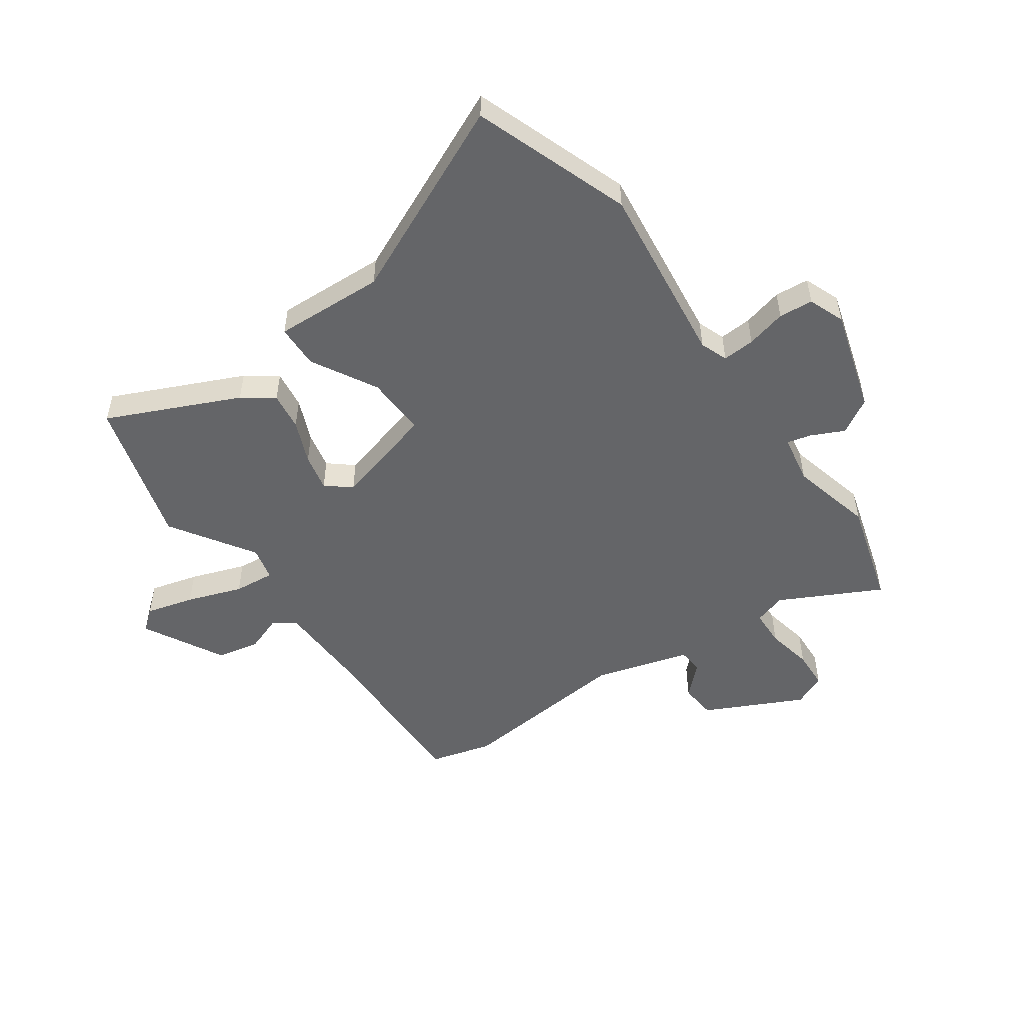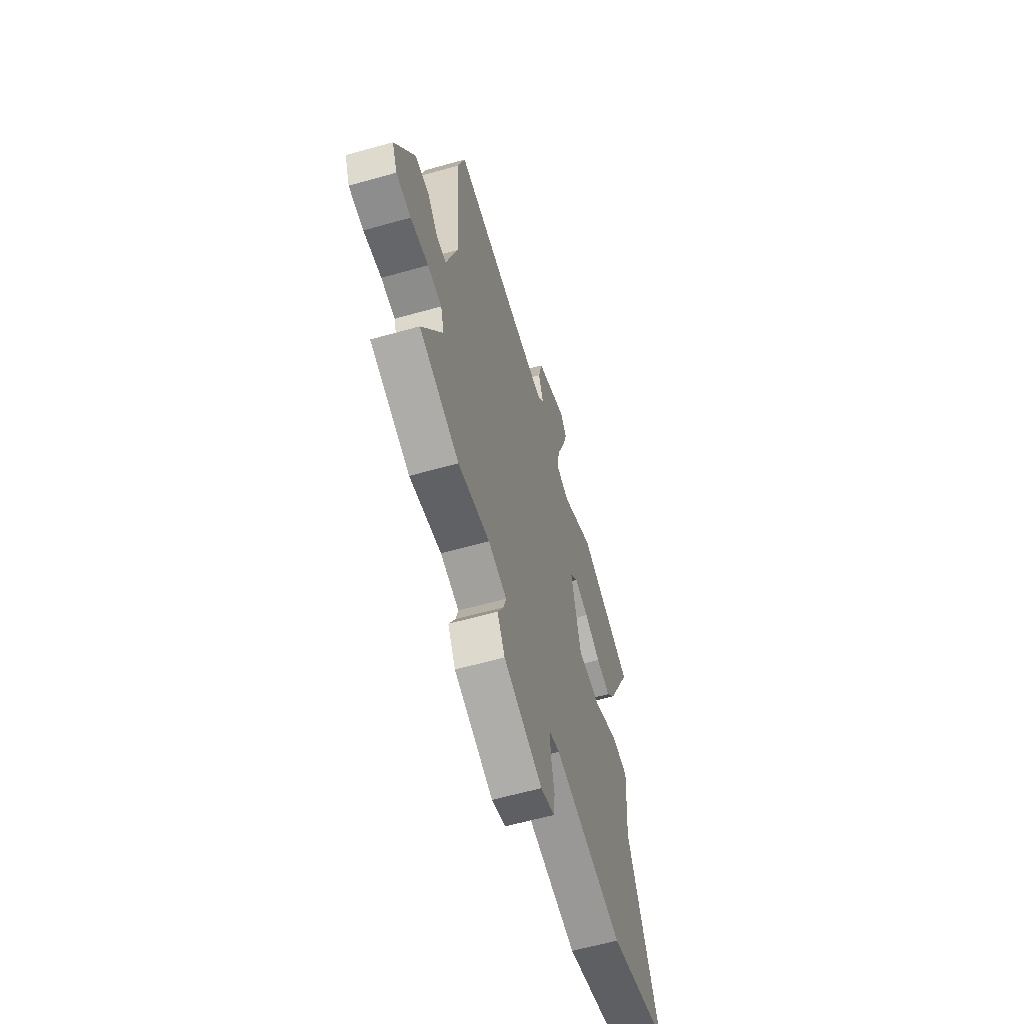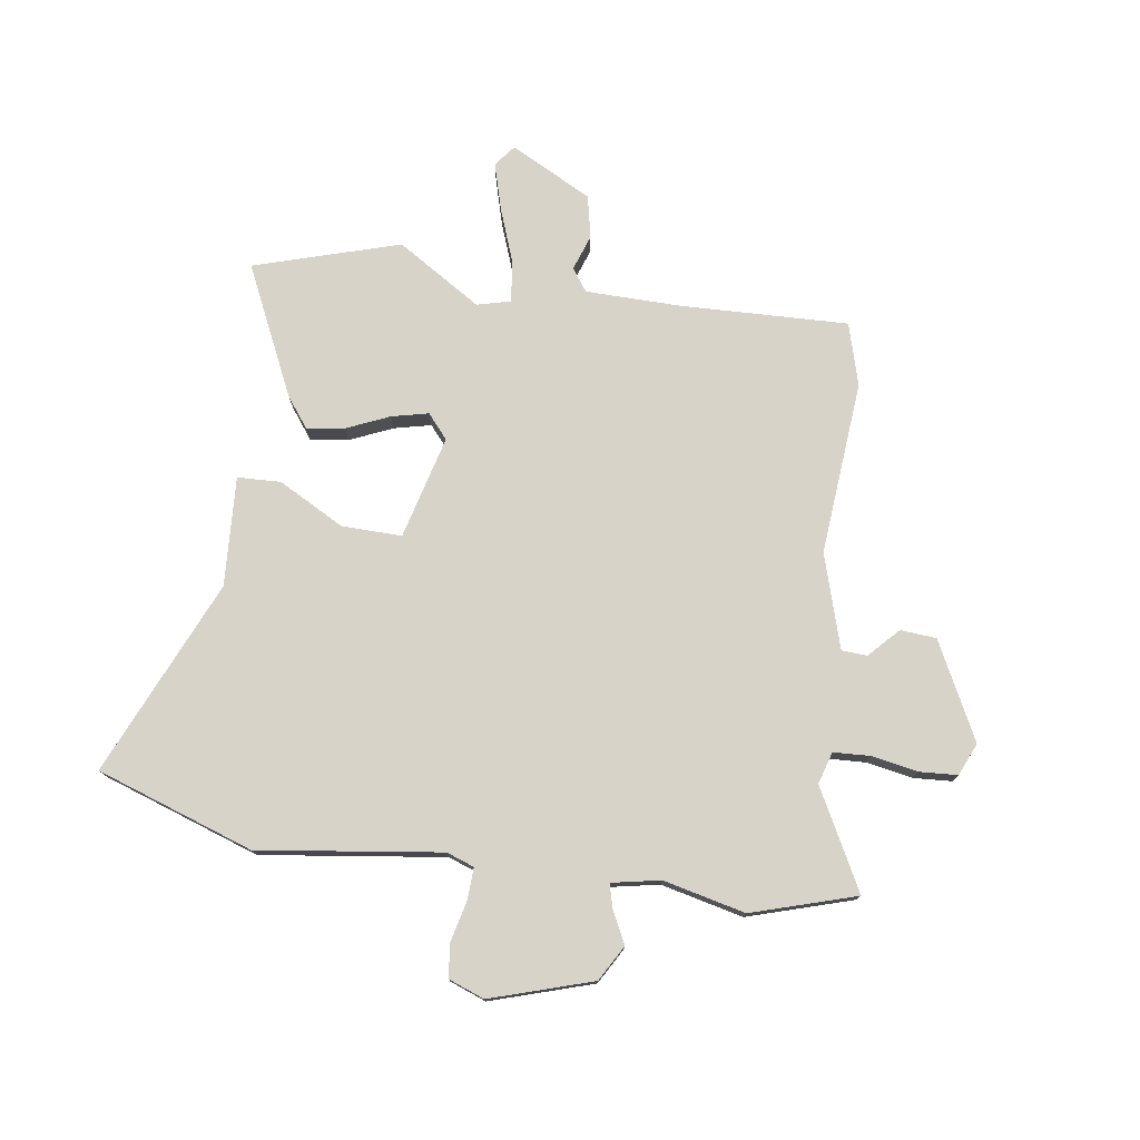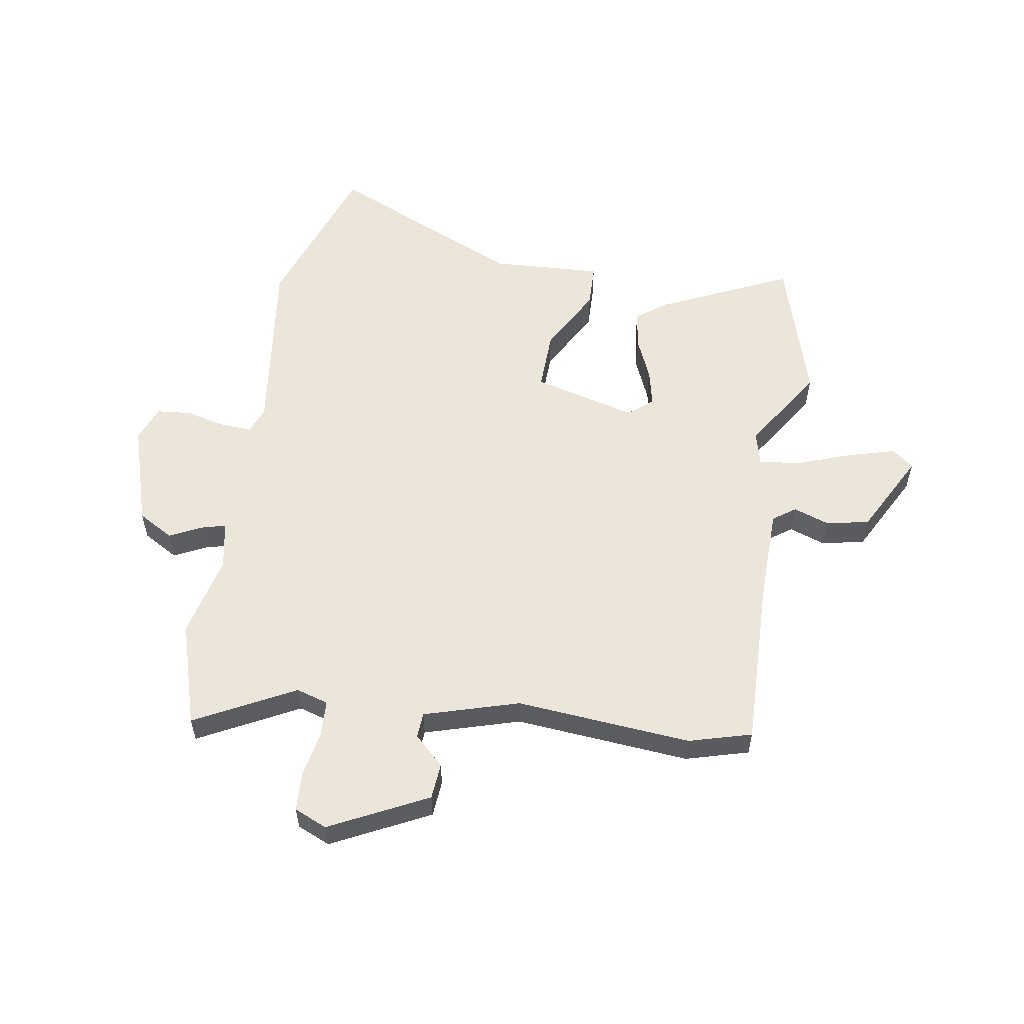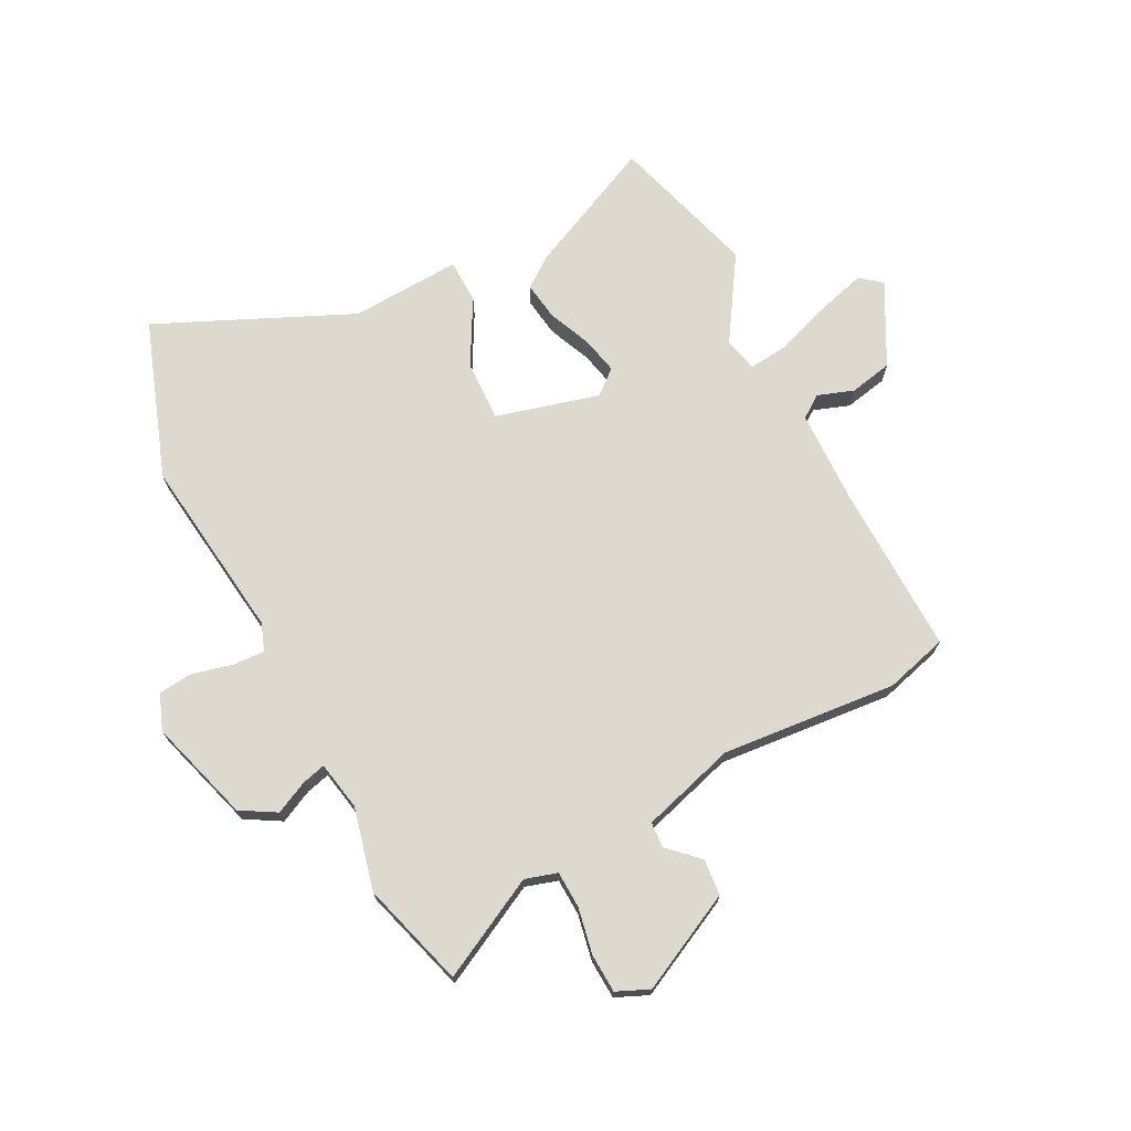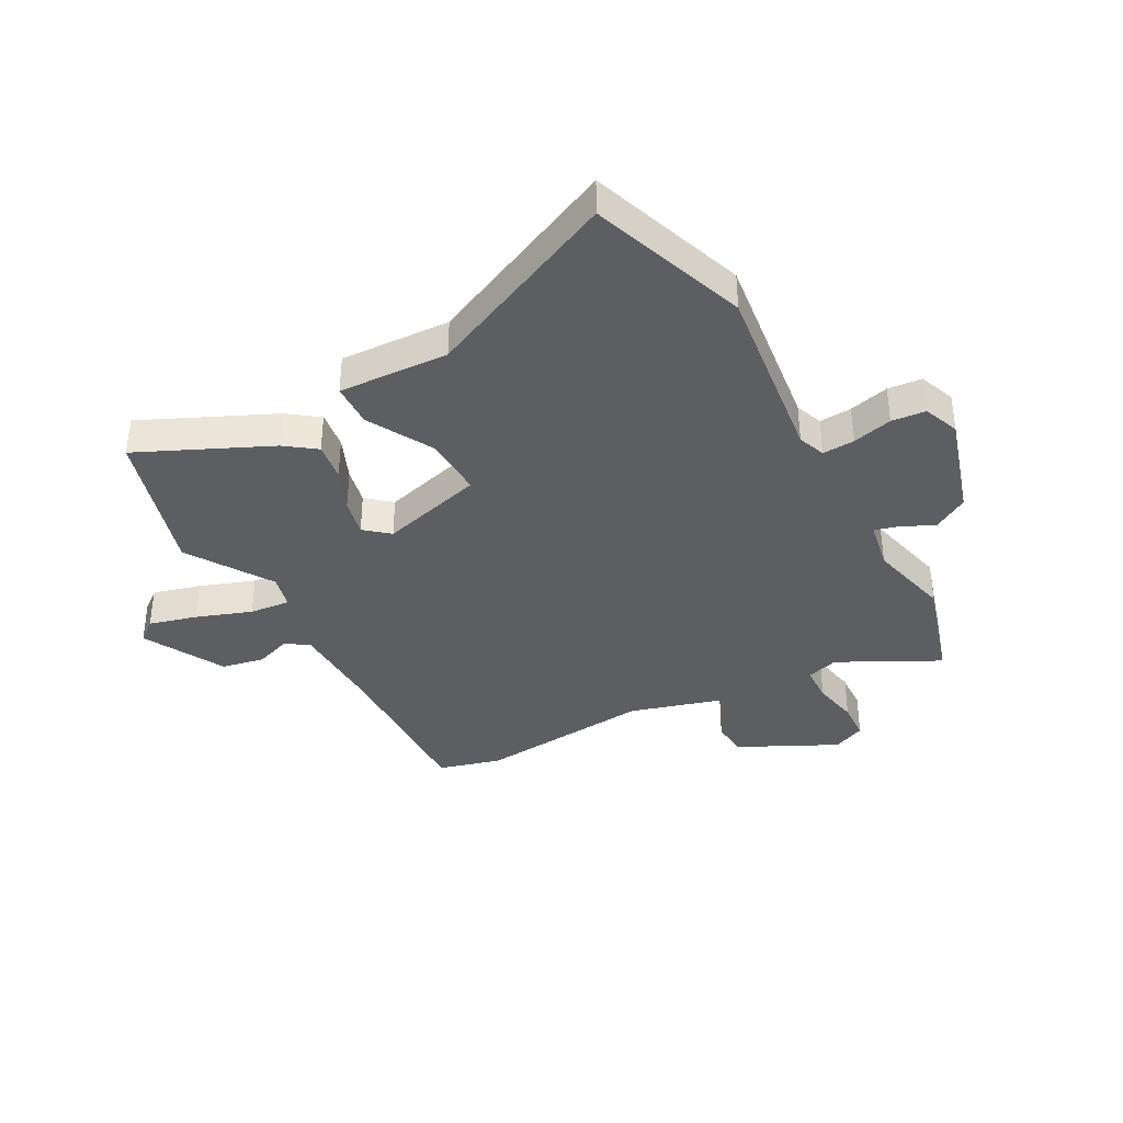
<metadata>
{"format":"obj","ext":"obj","renderer":"f3d","projection":"perspective","resolution":1024,"background":"white","views":[{"elev":-51.5,"azim":126.7,"up":"+Y"},{"elev":-60.8,"azim":-73.9,"up":"+Z"},{"elev":76.4,"azim":-170.9,"up":"+Y"},{"elev":56.4,"azim":-79.7,"up":"+Y"},{"elev":71.6,"azim":-116.0,"up":"+Y"},{"elev":-37.9,"azim":119.9,"up":"+Y"}]}
</metadata>
<code>
v 0.314 0.07 0.559
v 0.571 0.07 0.477
v 0.46 0.07 0.249
v 0.419 0.07 0.196
v 0.352 0.07 0.207
v 0.277 0.07 0.241
v 0.212 0.07 0.257
v 0.175 0.07 0.215
v 0.22 0.07 0.032
v 0.327 0.07 0.033
v 0.444 0.07 0.094
v 0.521 0.07 0.09
v 0.507 0.07 -0.104
v 0.653 0.07 -0.45
v 0.374 0.07 -0.541
v 0.051 0.07 -0.493
v 0.002 0.07 -0.51
v 0.004 0.07 -0.567
v 0.02 0.07 -0.638
v 0.013 0.07 -0.698
v -0.051 0.07 -0.721
v -0.231 0.07 -0.662
v -0.266 0.07 -0.599
v -0.237 0.07 -0.542
v -0.225 0.07 -0.5
v -0.311 0.07 -0.482
v -0.457 0.07 -0.514
v -0.641 0.07 -0.455
v -0.546 0.07 -0.281
v -0.562 0.07 -0.224
v -0.627 0.07 -0.22
v -0.709 0.07 -0.234
v -0.777 0.07 -0.229
v -0.801 0.07 -0.171
v -0.712 0.07 -0.001
v -0.648 0.07 0.003
v -0.599 0.07 -0.05
v -0.554 0.07 -0.048
v -0.501 0.07 0.118
v -0.522 0.07 0.427
v -0.489 0.07 0.537
v -0.191 0.07 0.523
v -0.023 0.07 0.523
v 0.006 0.07 0.562
v -0.015 0.07 0.626
v 0.002 0.07 0.701
v 0.147 0.07 0.774
v 0.176 0.07 0.736
v 0.151 0.07 0.652
v 0.114 0.07 0.556
v 0.105 0.07 0.484
v 0.164 0.07 0.468
v 0.314 0 0.559
v 0.571 0 0.477
v 0.46 0 0.249
v 0.419 0 0.196
v 0.352 0 0.207
v 0.277 0 0.241
v 0.212 0 0.257
v 0.175 0 0.215
v 0.22 0 0.032
v 0.327 0 0.033
v 0.444 0 0.094
v 0.521 0 0.09
v 0.507 0 -0.104
v 0.653 0 -0.45
v 0.374 0 -0.541
v 0.051 0 -0.493
v 0.002 0 -0.51
v 0.004 0 -0.567
v 0.02 0 -0.638
v 0.013 0 -0.698
v -0.051 0 -0.721
v -0.231 0 -0.662
v -0.266 0 -0.599
v -0.237 0 -0.542
v -0.225 0 -0.5
v -0.311 0 -0.482
v -0.457 0 -0.514
v -0.641 0 -0.455
v -0.546 0 -0.281
v -0.562 0 -0.224
v -0.627 0 -0.22
v -0.709 0 -0.234
v -0.777 0 -0.229
v -0.801 0 -0.171
v -0.712 0 -0.001
v -0.648 0 0.003
v -0.599 0 -0.05
v -0.554 0 -0.048
v -0.501 0 0.118
v -0.522 0 0.427
v -0.489 0 0.537
v -0.191 0 0.523
v -0.023 0 0.523
v 0.006 0 0.562
v -0.015 0 0.626
v 0.002 0 0.701
v 0.147 0 0.774
v 0.176 0 0.736
v 0.151 0 0.652
v 0.114 0 0.556
v 0.105 0 0.484
v 0.164 0 0.468
f 47 48 49 50
f 45 46 47 50
f 44 45 50 51
f 43 44 51
f 42 43 51
f 39 40 41 42
f 38 39 42 51
f 34 35 36 37
f 34 37 38
f 31 32 33 34
f 30 31 34 38
f 29 30 38 51
f 26 27 28 29
f 25 26 29 51
f 21 22 23 24
f 18 19 20 21
f 17 18 21 24
f 16 17 24 25
f 13 14 15 16
f 10 11 12 13
f 9 10 13 16
f 8 9 16 25
f 3 4 5 6
f 3 6 7
f 52 1 2 3
f 52 3 7
f 8 25 51 52
f 7 8 52
f 102 101 100 99
f 102 99 98 97
f 103 102 97 96
f 103 96 95
f 103 95 94
f 94 93 92 91
f 103 94 91 90
f 89 88 87 86
f 90 89 86
f 86 85 84 83
f 90 86 83 82
f 103 90 82 81
f 81 80 79 78
f 103 81 78 77
f 76 75 74 73
f 73 72 71 70
f 76 73 70 69
f 77 76 69 68
f 68 67 66 65
f 65 64 63 62
f 68 65 62 61
f 77 68 61 60
f 58 57 56 55
f 59 58 55
f 55 54 53 104
f 59 55 104
f 104 103 77 60
f 104 60 59
f 1 53 54 2
f 2 54 55 3
f 3 55 56 4
f 4 56 57 5
f 5 57 58 6
f 6 58 59 7
f 7 59 60 8
f 8 60 61 9
f 9 61 62 10
f 10 62 63 11
f 11 63 64 12
f 12 64 65 13
f 13 65 66 14
f 14 66 67 15
f 15 67 68 16
f 16 68 69 17
f 17 69 70 18
f 18 70 71 19
f 19 71 72 20
f 20 72 73 21
f 21 73 74 22
f 22 74 75 23
f 23 75 76 24
f 24 76 77 25
f 25 77 78 26
f 26 78 79 27
f 27 79 80 28
f 28 80 81 29
f 29 81 82 30
f 30 82 83 31
f 31 83 84 32
f 32 84 85 33
f 33 85 86 34
f 34 86 87 35
f 35 87 88 36
f 36 88 89 37
f 37 89 90 38
f 38 90 91 39
f 39 91 92 40
f 40 92 93 41
f 41 93 94 42
f 42 94 95 43
f 43 95 96 44
f 44 96 97 45
f 45 97 98 46
f 46 98 99 47
f 47 99 100 48
f 48 100 101 49
f 49 101 102 50
f 50 102 103 51
f 51 103 104 52
f 52 104 53 1

</code>
